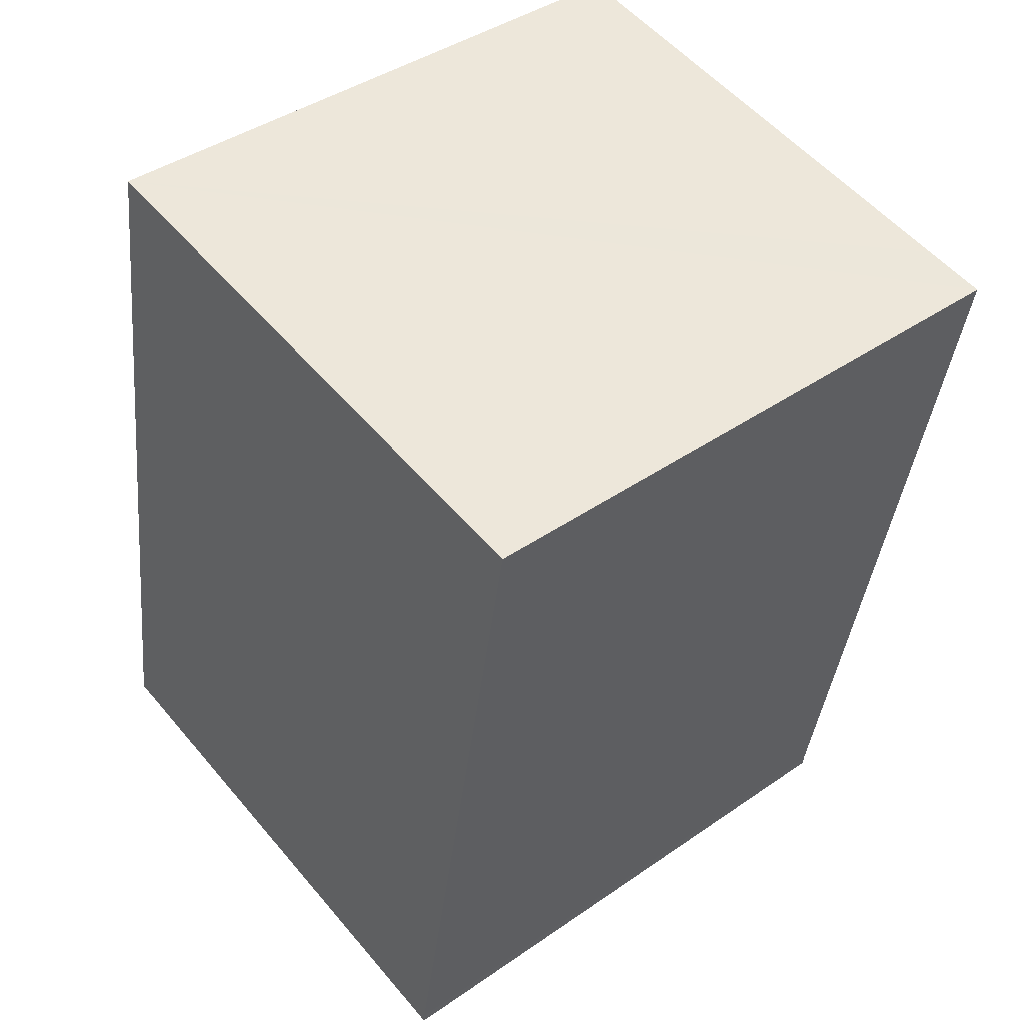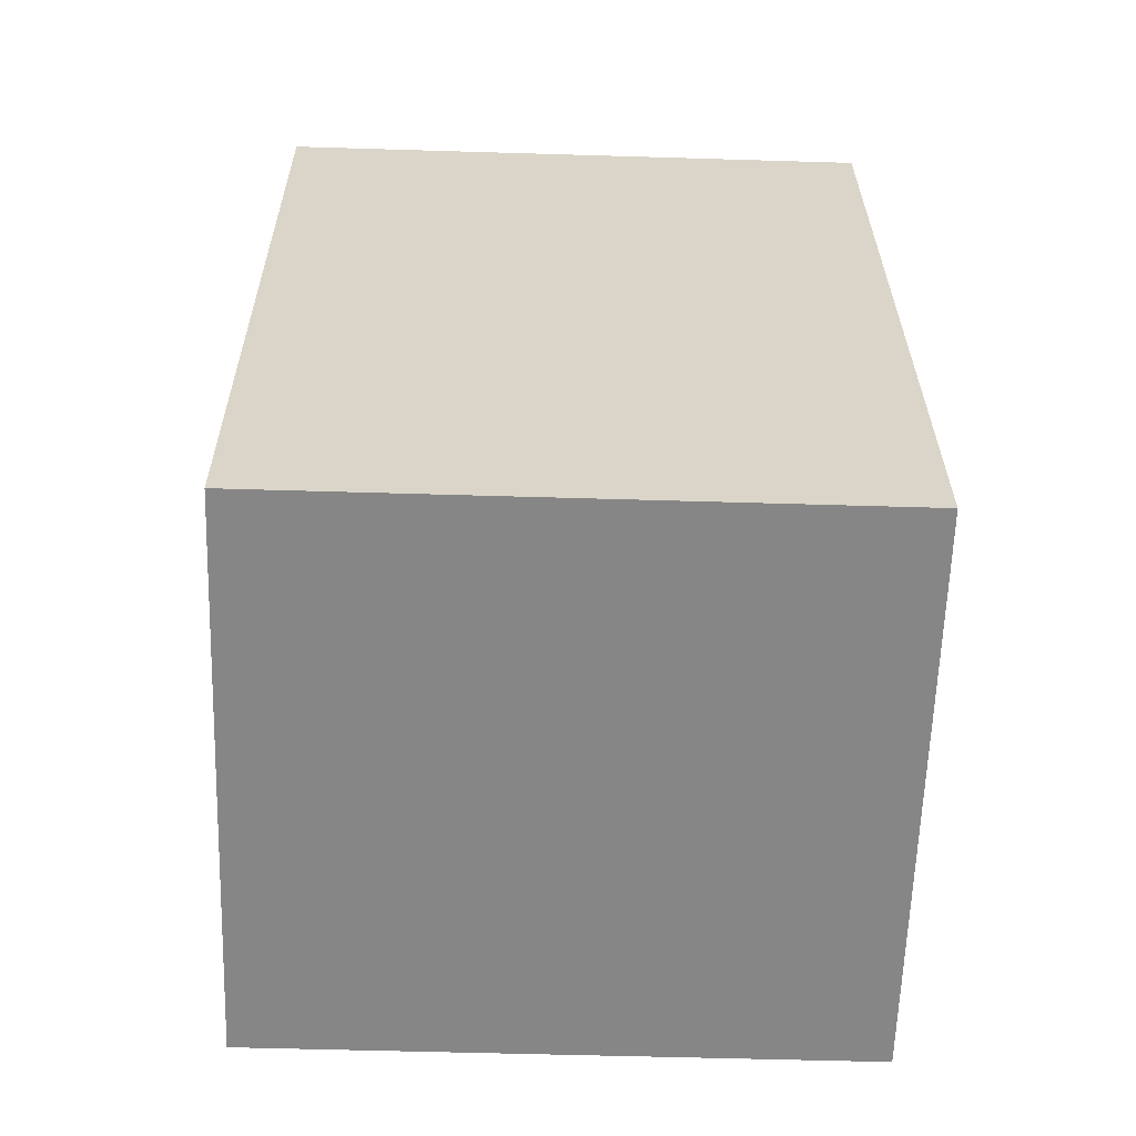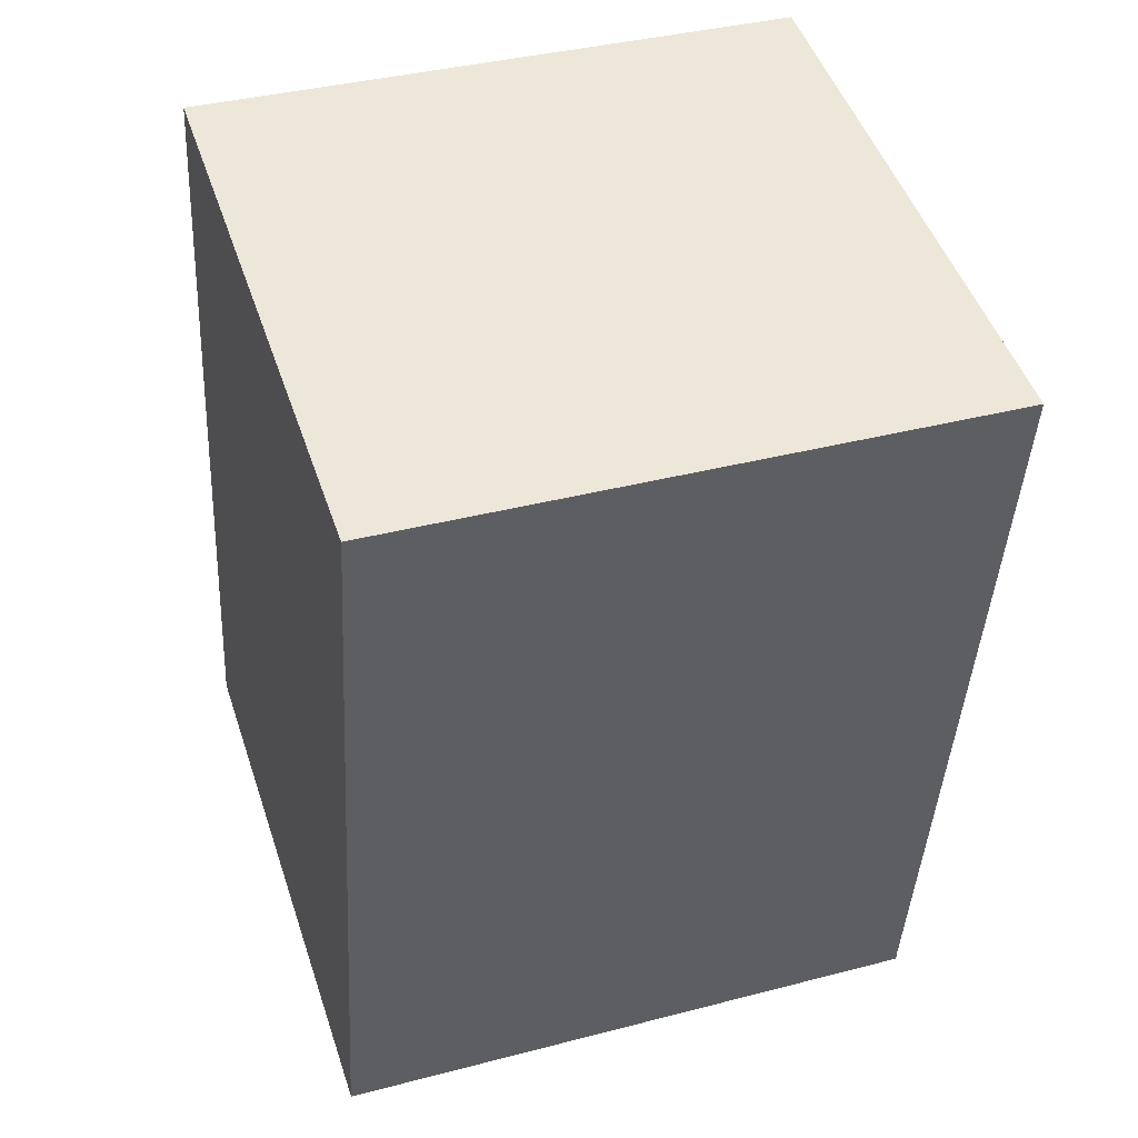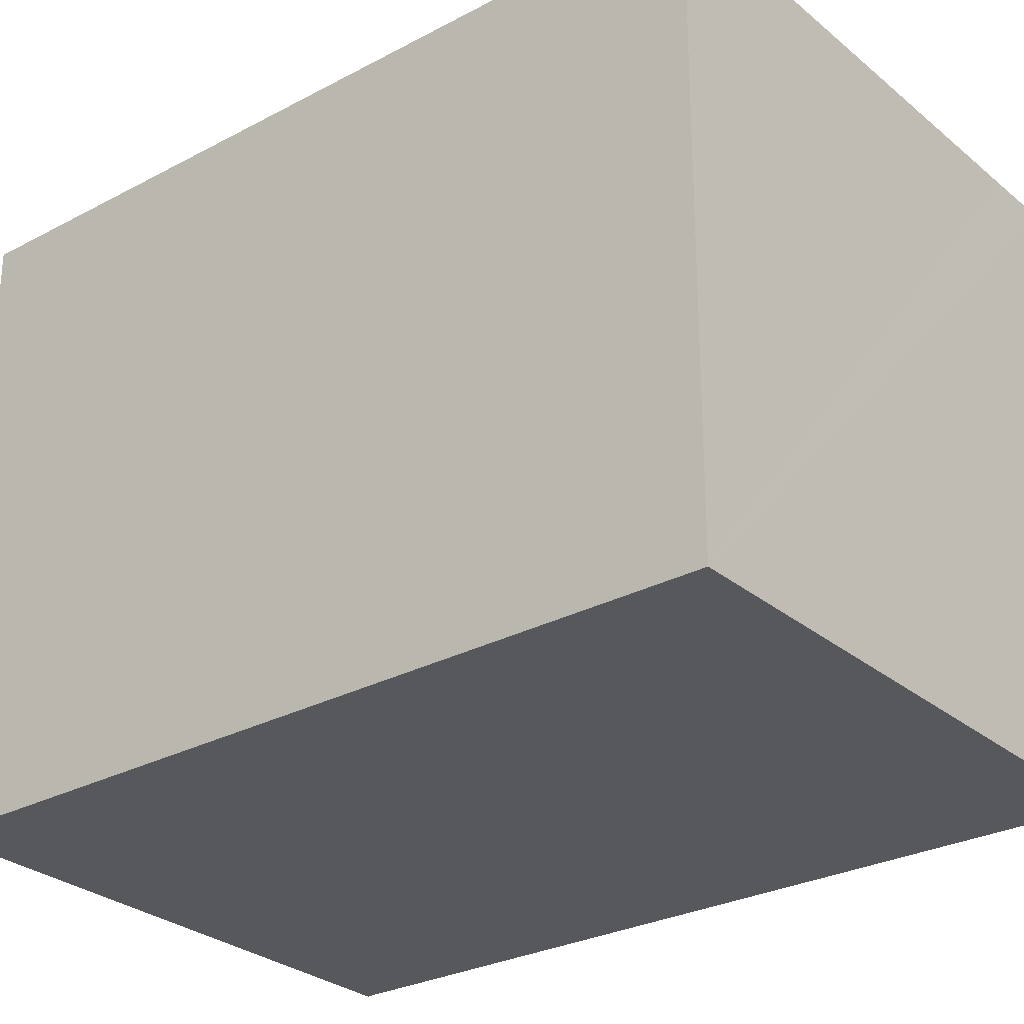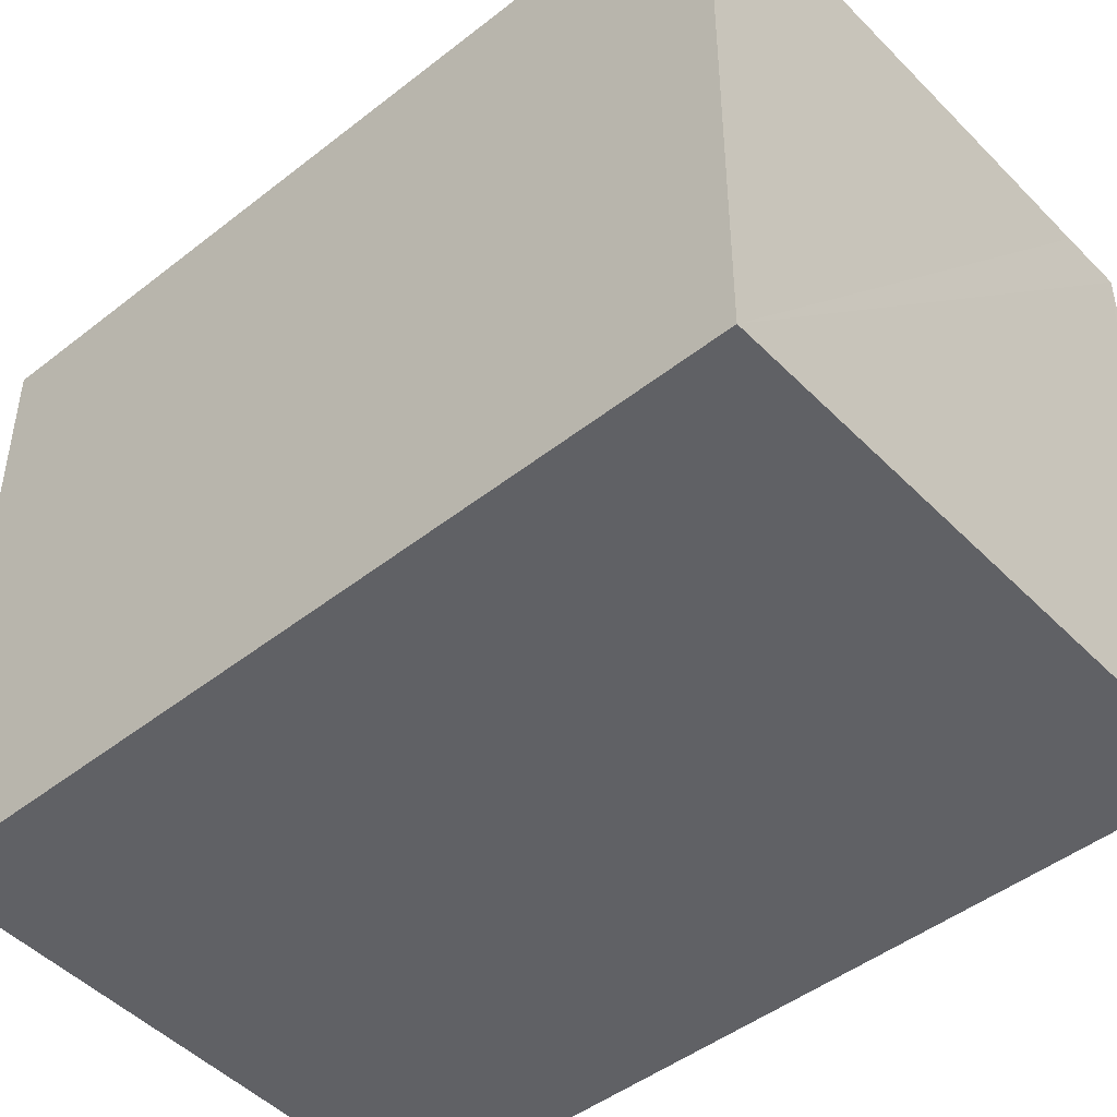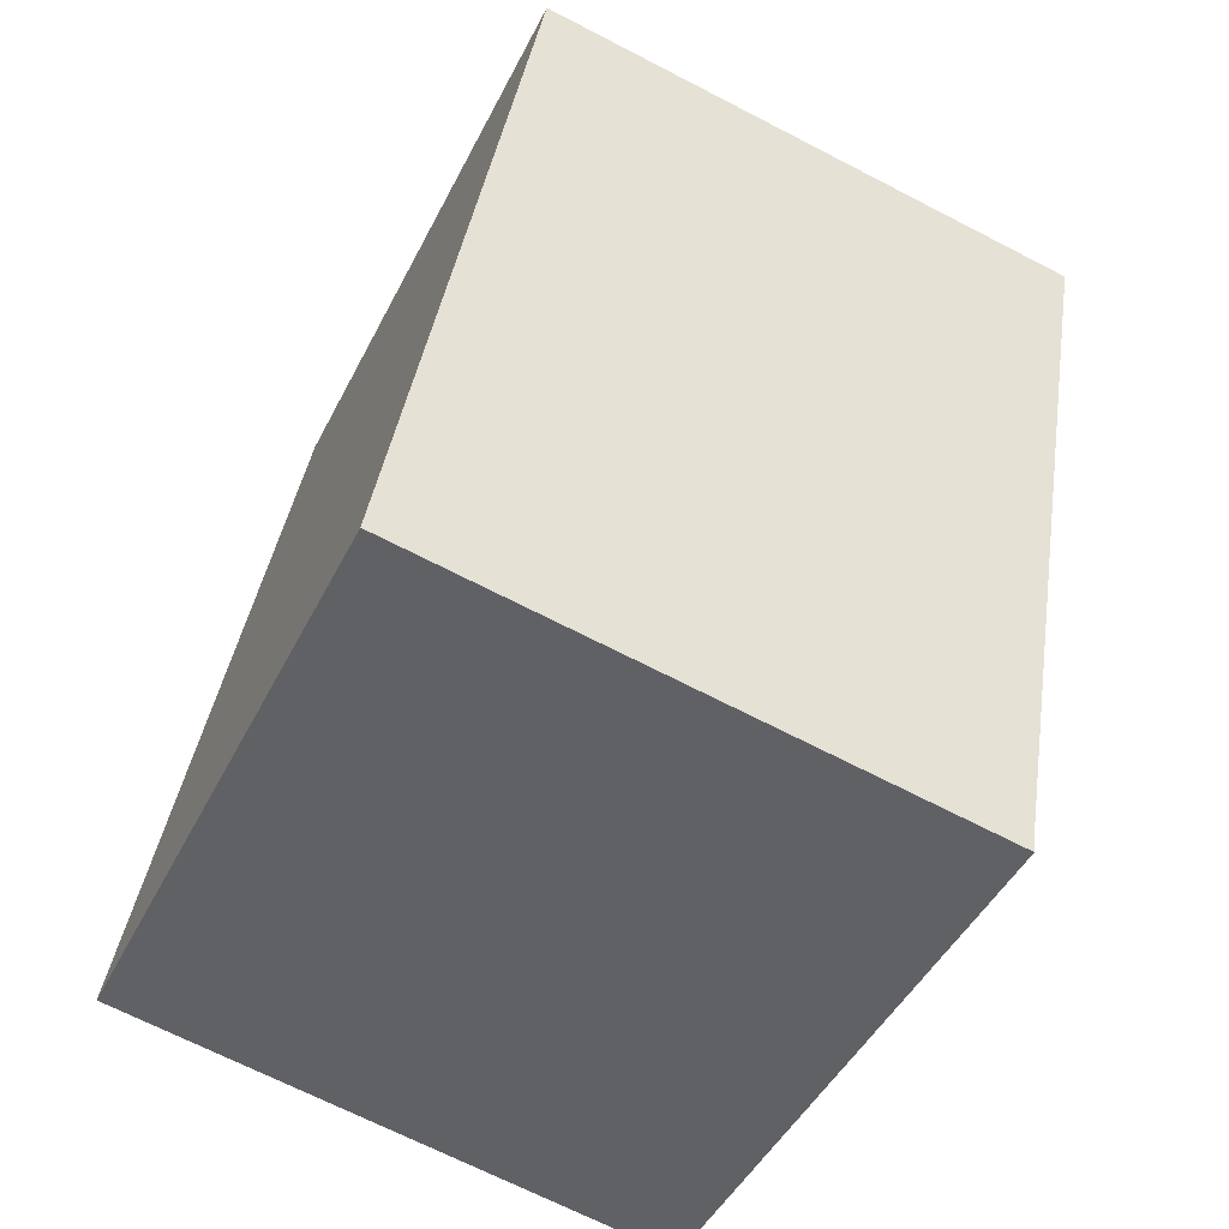
<metadata>
{"format":"obj","ext":"obj","renderer":"f3d","projection":"perspective","resolution":1024,"background":"white","views":[{"elev":41.7,"azim":50.1,"up":"+Z"},{"elev":-51.9,"azim":-91.9,"up":"+Z"},{"elev":37.8,"azim":71.6,"up":"+Z"},{"elev":-28.2,"azim":-41.6,"up":"+Y"},{"elev":-47.2,"azim":-39.0,"up":"+Y"},{"elev":-46.4,"azim":-25.7,"up":"+Z"}]}
</metadata>
<code>
v  12.67 13.76 -2.009
v  14.42 13.76 16.43
v  15.88 13.76 16.19
v  3.019 13.76 18.35
v  3.001 13.76 18.35
v  2.746 13.76 16.79
v  0 13.76 8.425e-16
v  5.041 13.76 -0.893
v  12.65 13.76 -2.242
v  3.001 -1.124e-15 18.35
v  14.42 -1.006e-15 16.43
v  15.88 -9.912e-16 16.19
v  3.019 -1.124e-15 18.35
v  12.67 1.23e-16 -2.009
v  12.65 1.373e-16 -2.242
v  0 0 0
v  5.041 5.468e-17 -0.893
v  2.746 -1.028e-15 16.79
g defaultobject
f 1 2 3
f 2 1 4
f 4 1 5
f 5 1 6
f 6 1 7
f 7 1 8
f 8 1 9
f 10 4 5
f 4 10 2
f 2 10 3
f 3 10 11
f 3 11 12
f 11 10 13
f 12 1 3
f 1 12 14
f 14 9 1
f 9 14 15
f 15 8 9
f 8 15 7
f 7 15 16
f 16 15 17
f 6 10 5
f 10 6 7
f 10 7 18
f 18 7 16
f 11 14 12
f 14 11 13
f 14 13 15
f 15 13 17
f 17 13 16
f 16 13 18
f 18 13 10

</code>
